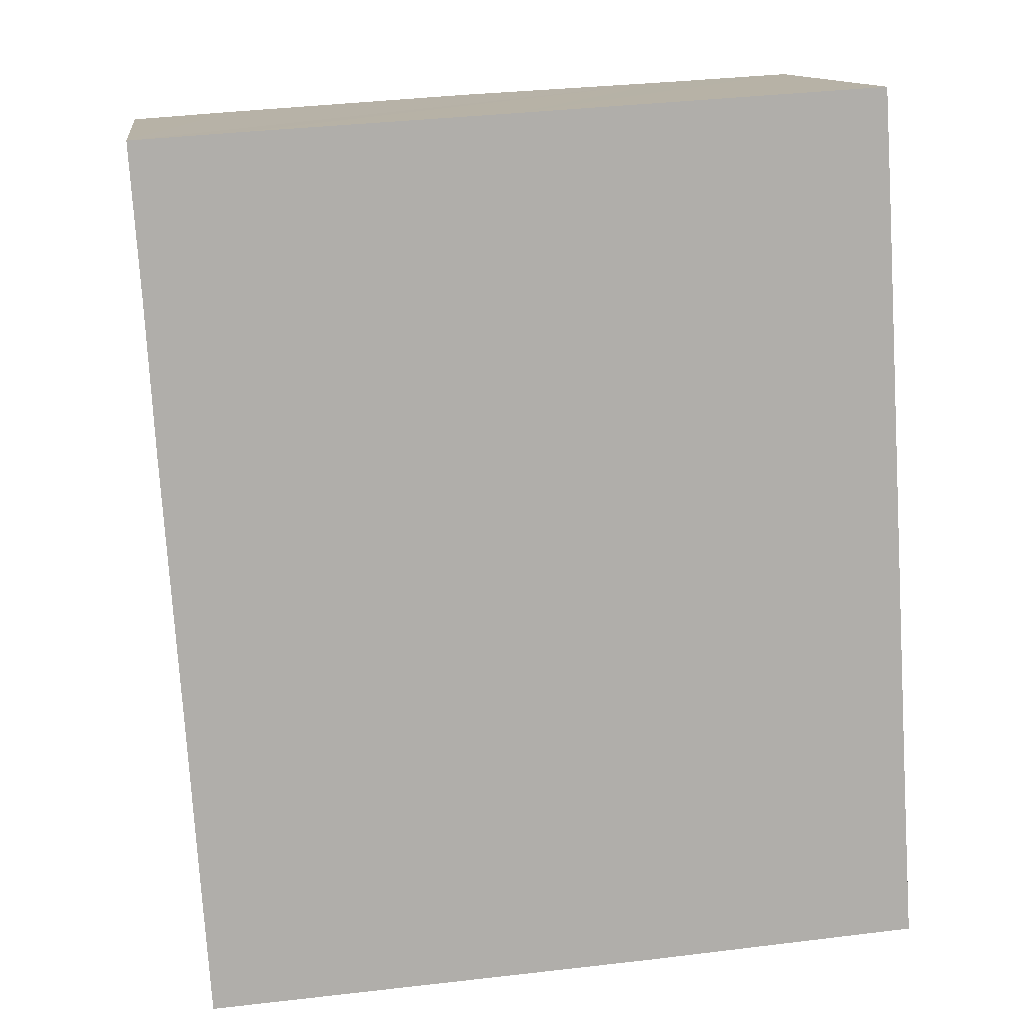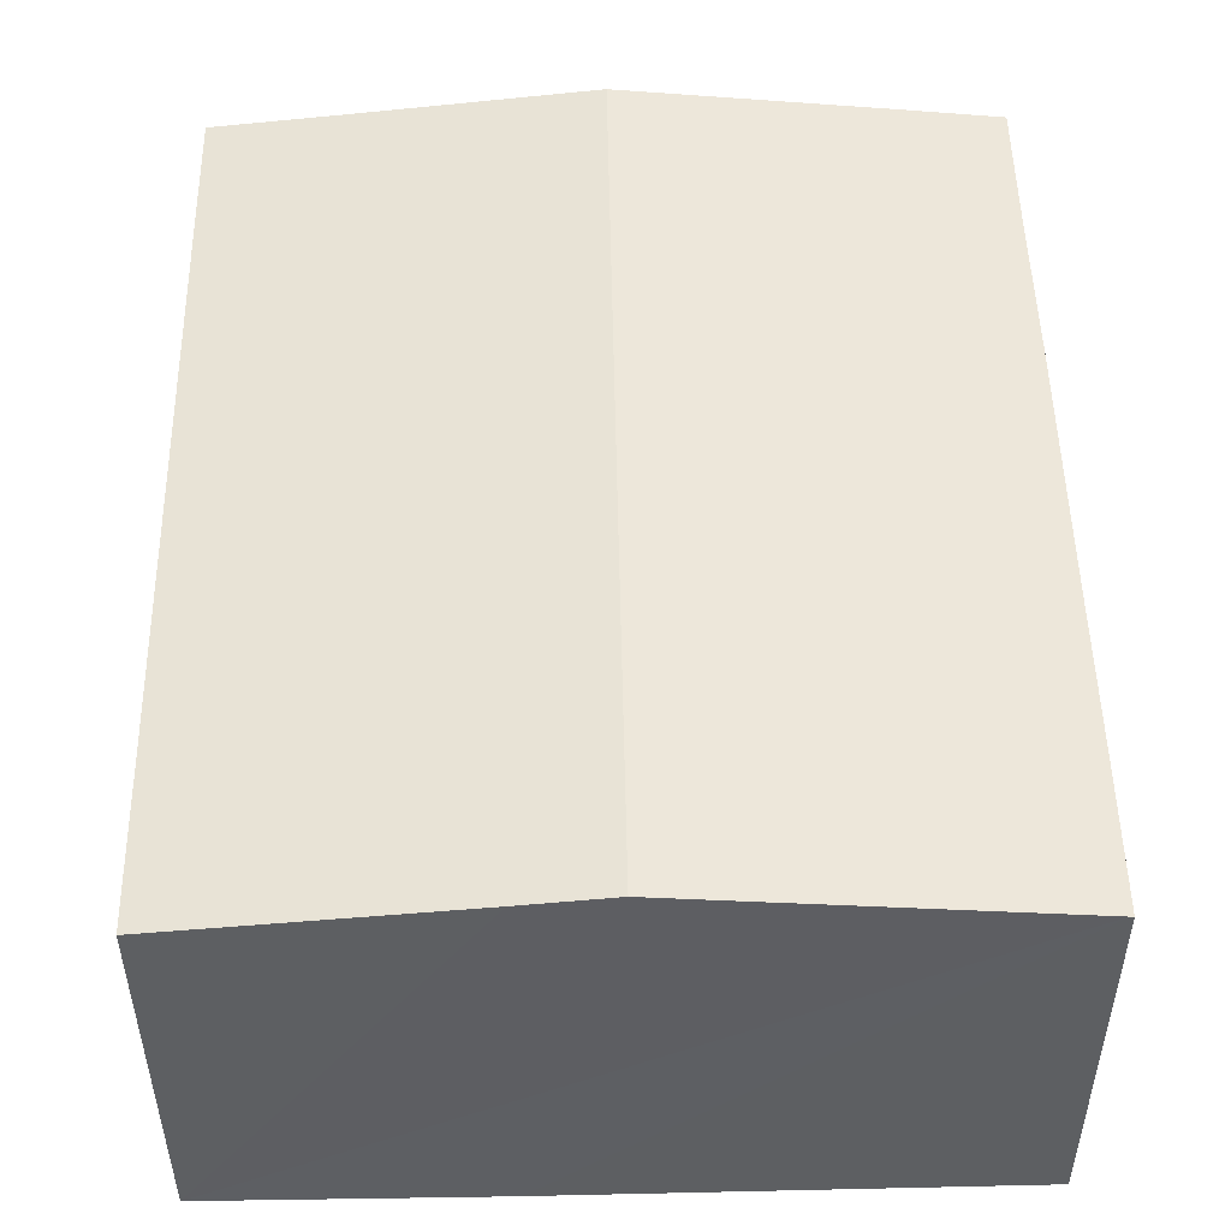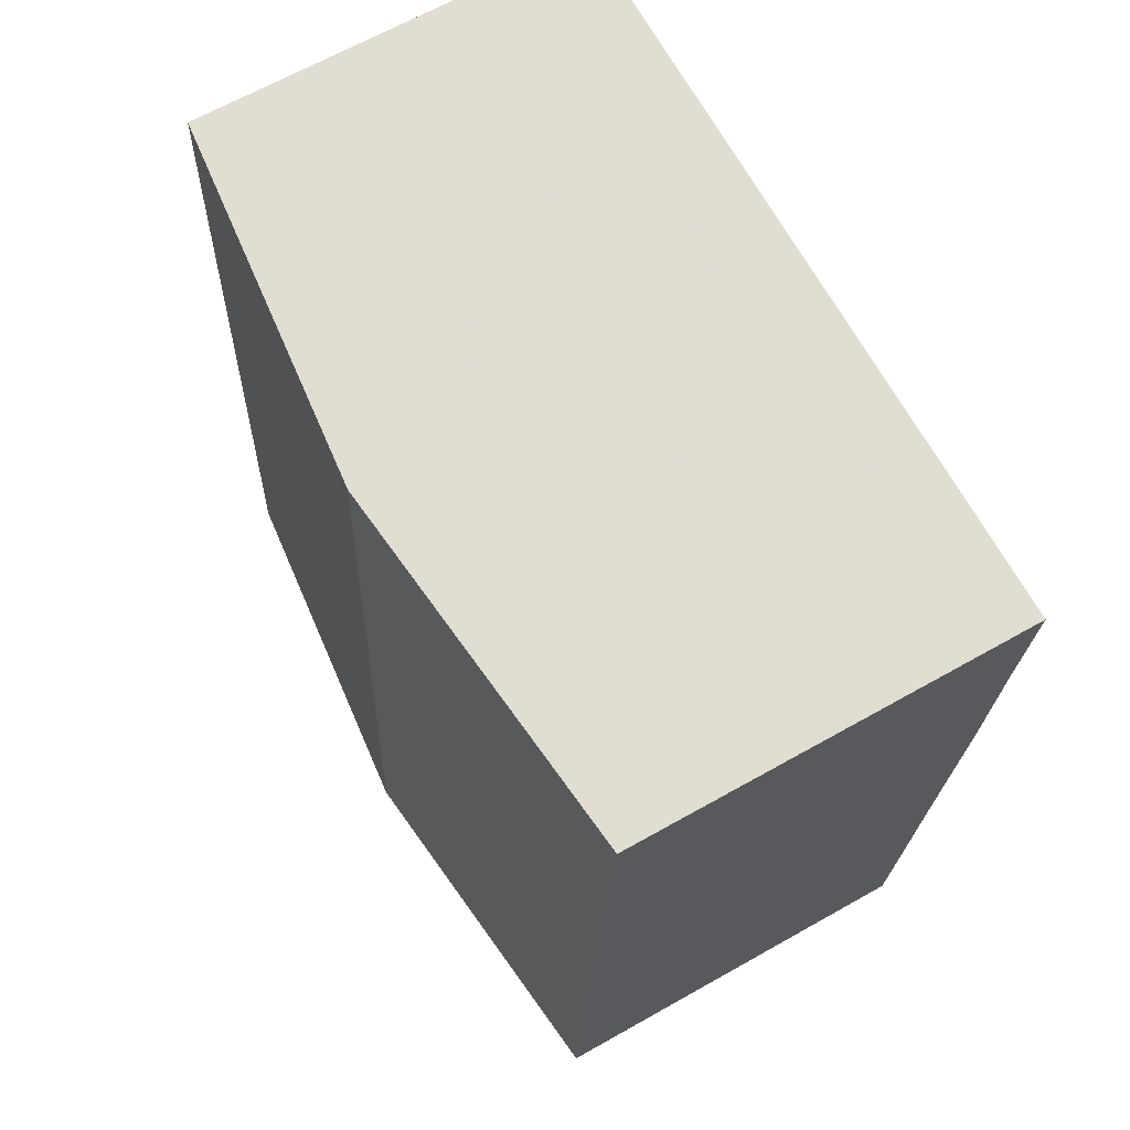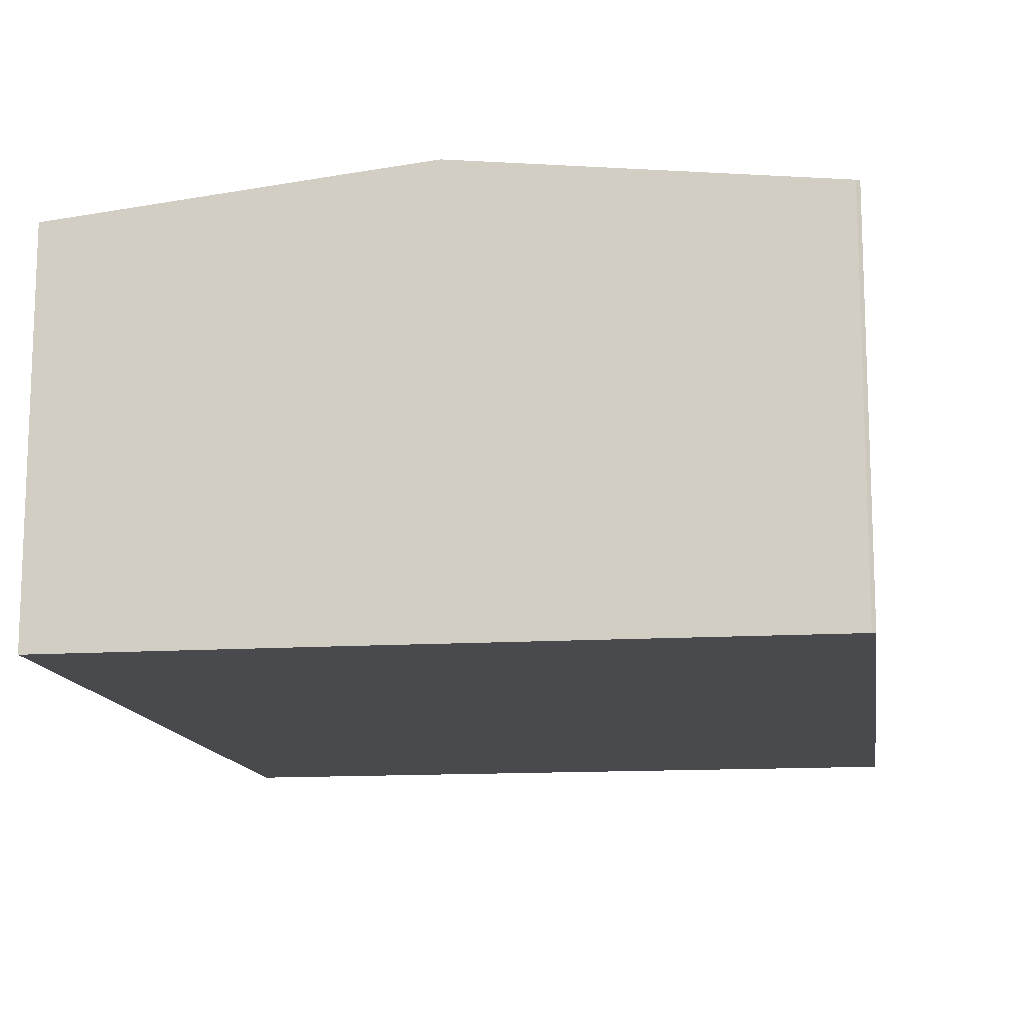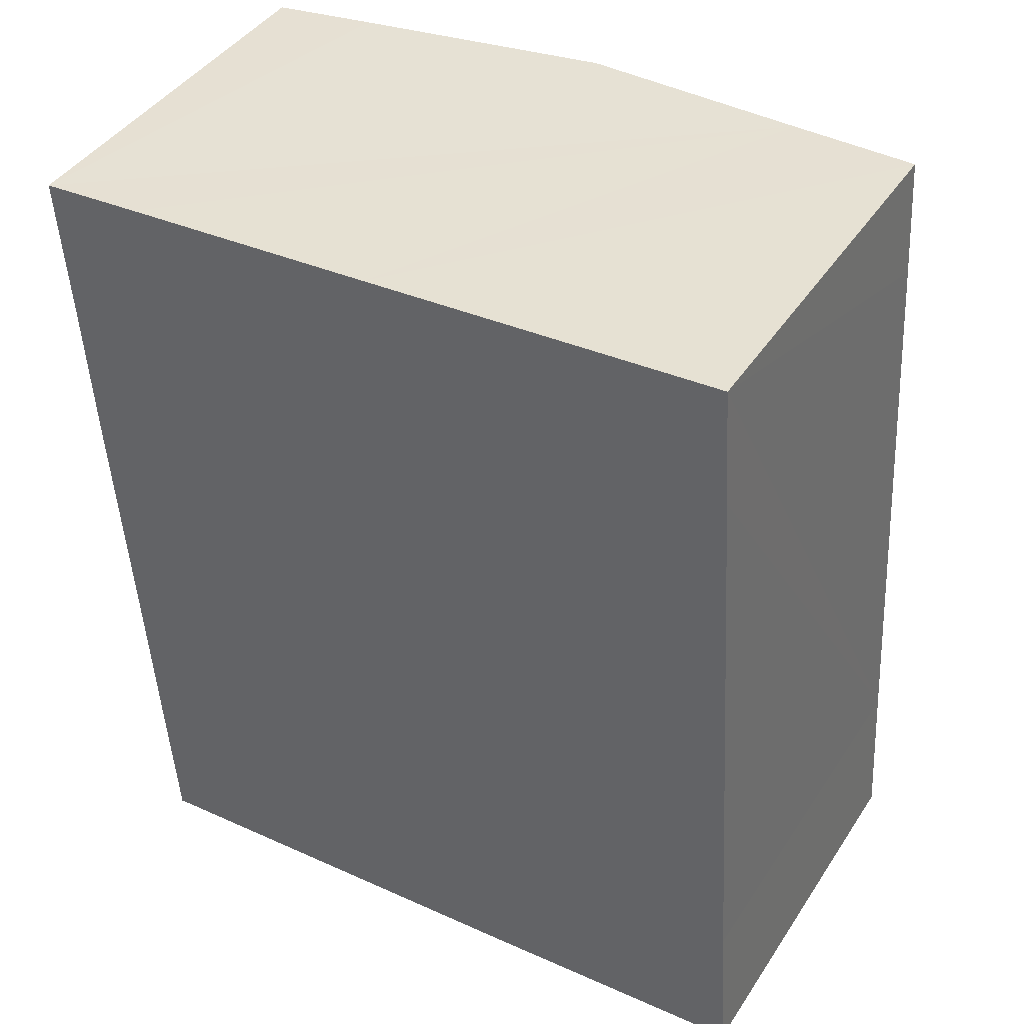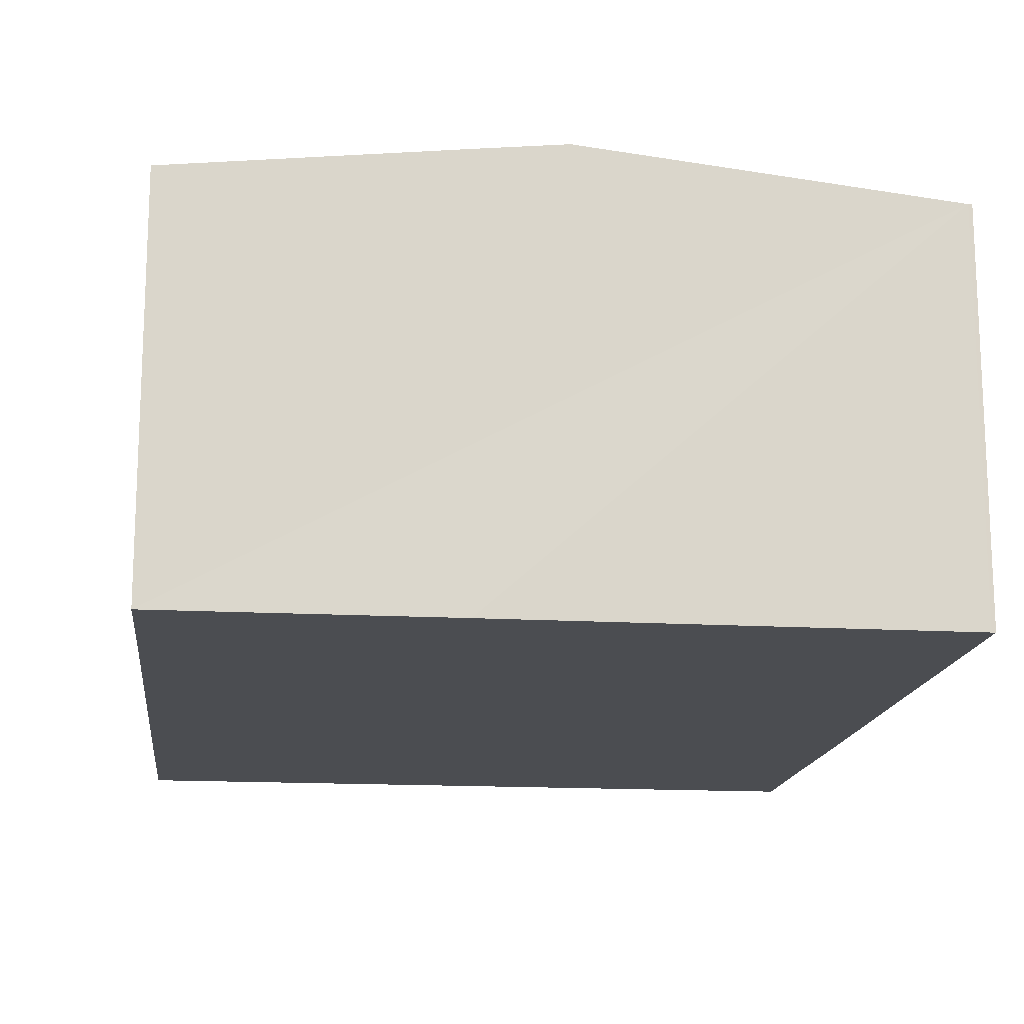
<metadata>
{"format":"obj","ext":"obj","renderer":"f3d","projection":"perspective","resolution":1024,"background":"white","views":[{"elev":12.6,"azim":-8.0,"up":"+Z"},{"elev":50.2,"azim":175.3,"up":"+Y"},{"elev":65.7,"azim":-119.6,"up":"+Z"},{"elev":-13.3,"azim":-175.3,"up":"+Y"},{"elev":42.2,"azim":30.6,"up":"+Z"},{"elev":-15.6,"azim":169.7,"up":"+Y"}]}
</metadata>
<code>
v  1.62 13.79 -25.59
v  2.075 13.8 -30.56
v  1.948 13.79 -30.59
v  14.69 15.15 -29.84
v  1.278 13.79 -20.12
v  0.649 13.79 -10.56
v  0.337 13.79 -5.118
v  0 13.79 8.442e-16
v  3.648 14.18 0.241
v  12.77 15.15 0.797
v  17.7 14.83 -29.66
v  27.12 13.79 -23.43
v  27.49 13.78 -29.02
v  25.82 13.79 -2.688
v  20.95 14.28 1.295
v  25.54 13.79 1.597
v  0 0 0
v  3.648 -1.476e-17 0.241
v  12.77 -4.88e-17 0.797
v  25.54 -9.779e-17 1.597
v  20.95 -7.93e-17 1.295
v  25.82 1.646e-16 -2.688
v  27.12 1.434e-15 -23.43
v  27.49 1.777e-15 -29.02
v  17.7 1.816e-15 -29.66
v  14.69 1.827e-15 -29.84
v  2.075 1.872e-15 -30.56
v  1.948 1.873e-15 -30.59
v  1.62 1.567e-15 -25.59
v  1.278 1.232e-15 -20.12
v  0.649 6.468e-16 -10.56
v  0.337 3.134e-16 -5.118
g defaultobject
f 1 2 3
f 2 1 4
f 4 1 5
f 4 5 6
f 4 6 7
f 4 7 8
f 4 8 9
f 4 9 10
f 11 12 13
f 12 11 4
f 12 4 10
f 12 10 14
f 14 10 15
f 14 15 16
f 17 9 8
f 9 17 10
f 10 17 15
f 15 17 18
f 15 18 19
f 15 19 16
f 16 19 20
f 20 19 21
f 20 14 16
f 14 20 12
f 12 20 22
f 12 22 23
f 12 23 13
f 13 23 24
f 24 11 13
f 11 24 4
f 4 24 2
f 2 24 25
f 2 25 26
f 2 26 27
f 27 3 2
f 3 27 28
f 28 1 3
f 1 28 5
f 5 28 29
f 5 29 6
f 6 29 30
f 6 30 31
f 6 31 7
f 7 31 8
f 8 31 32
f 8 32 17
f 27 29 28
f 29 27 26
f 29 26 30
f 30 26 25
f 30 25 24
f 30 24 31
f 31 24 23
f 31 23 22
f 31 22 32
f 32 22 17
f 17 22 18
f 18 22 19
f 19 22 21
f 21 22 20

</code>
